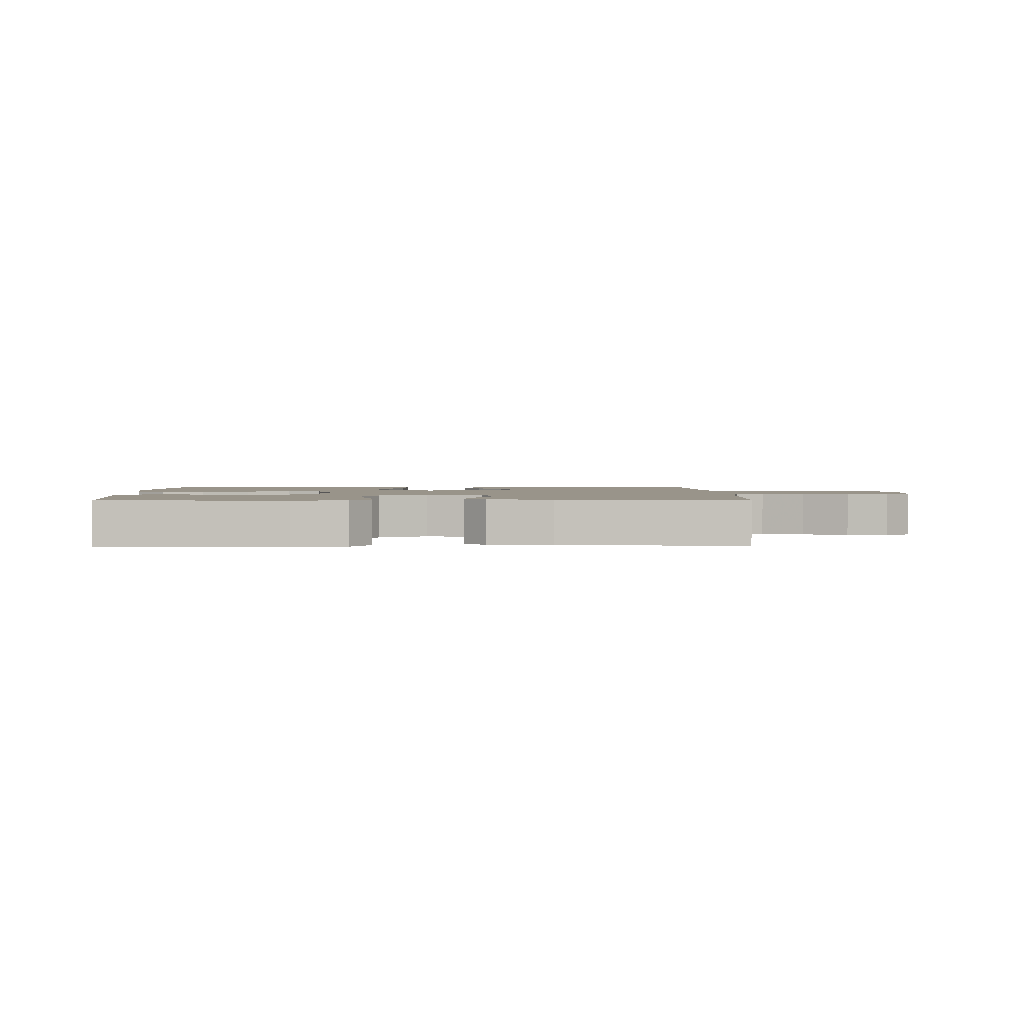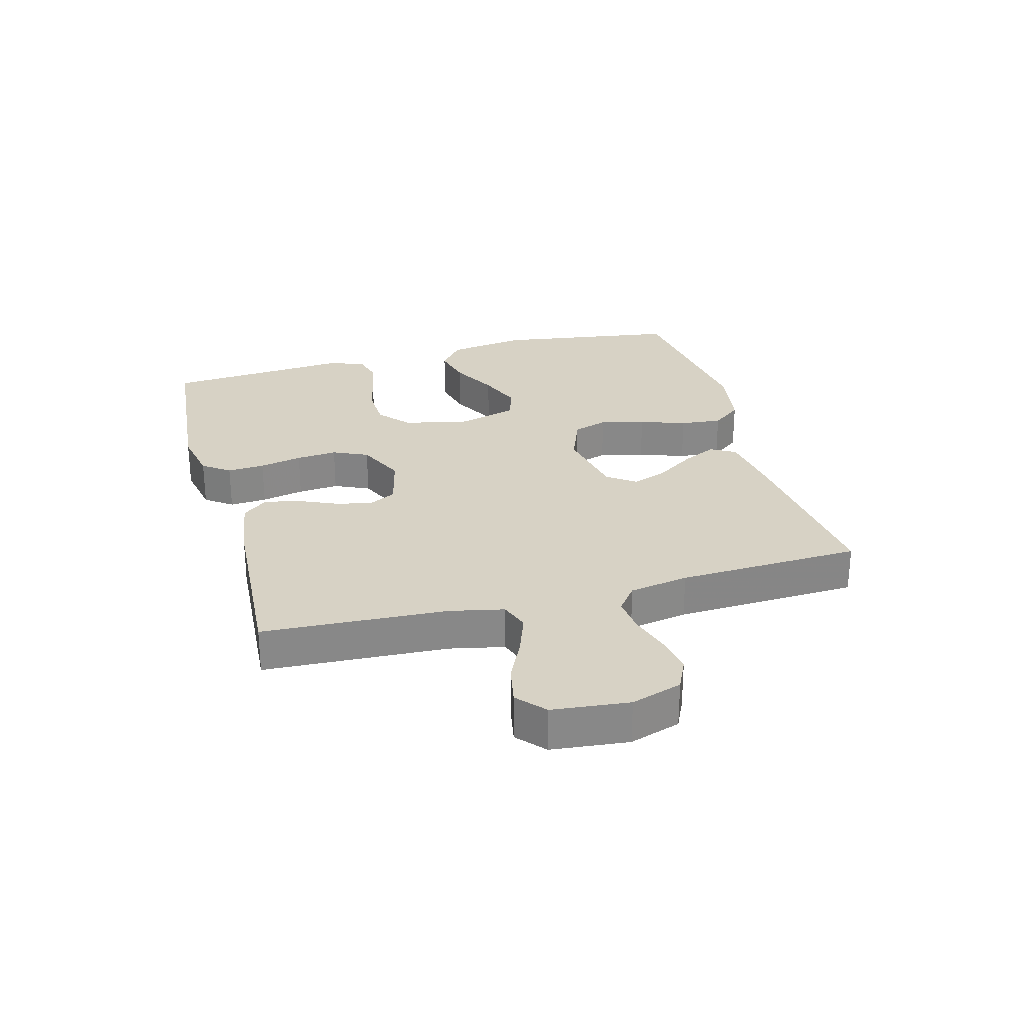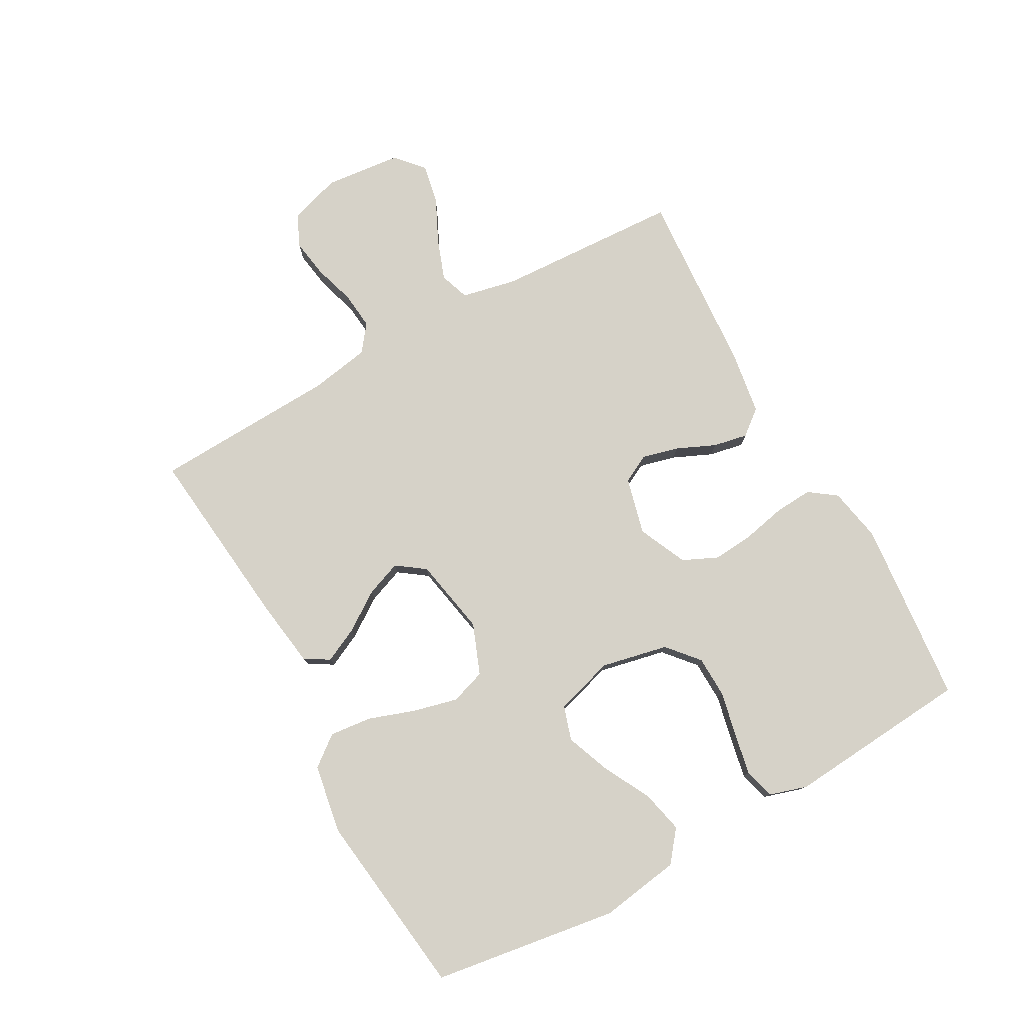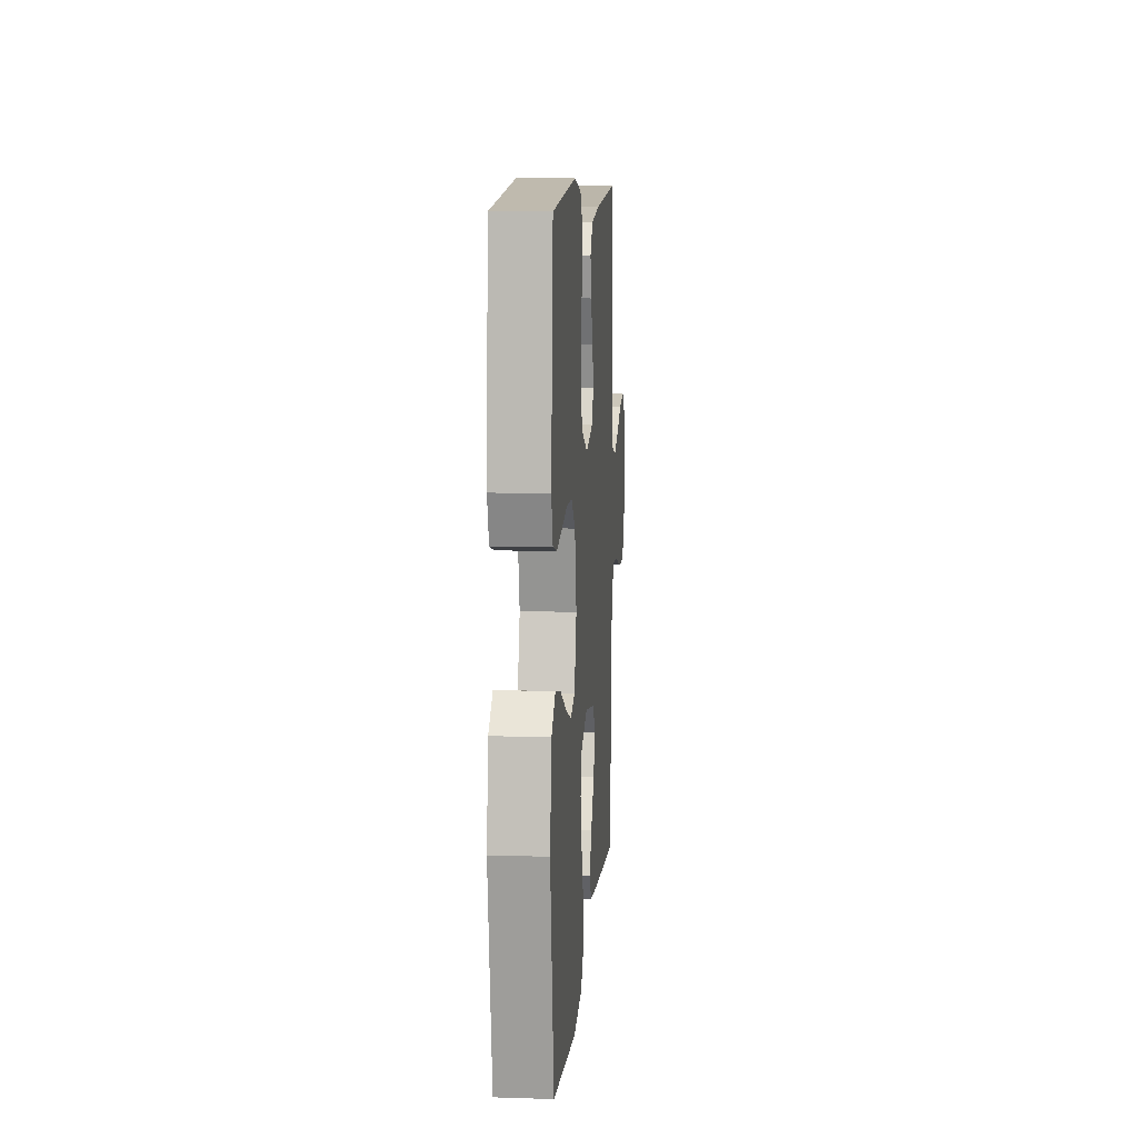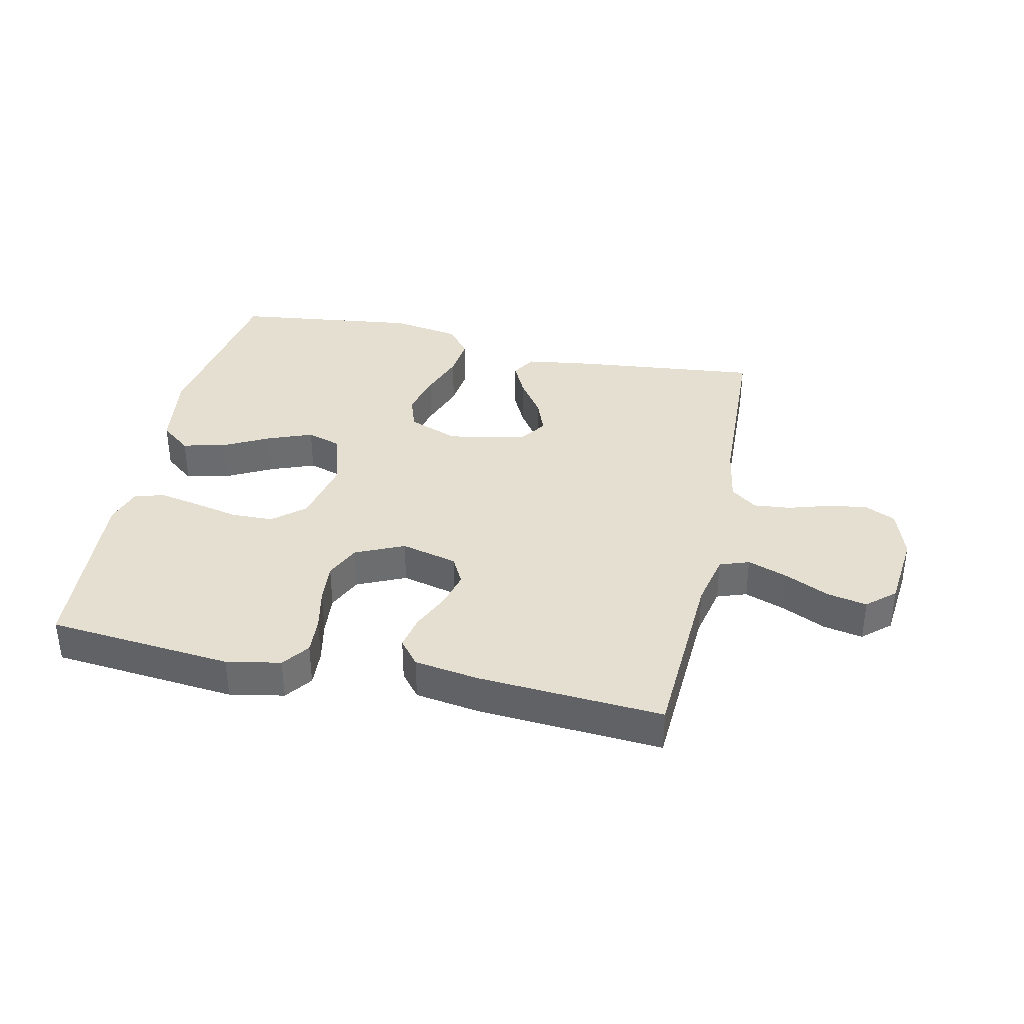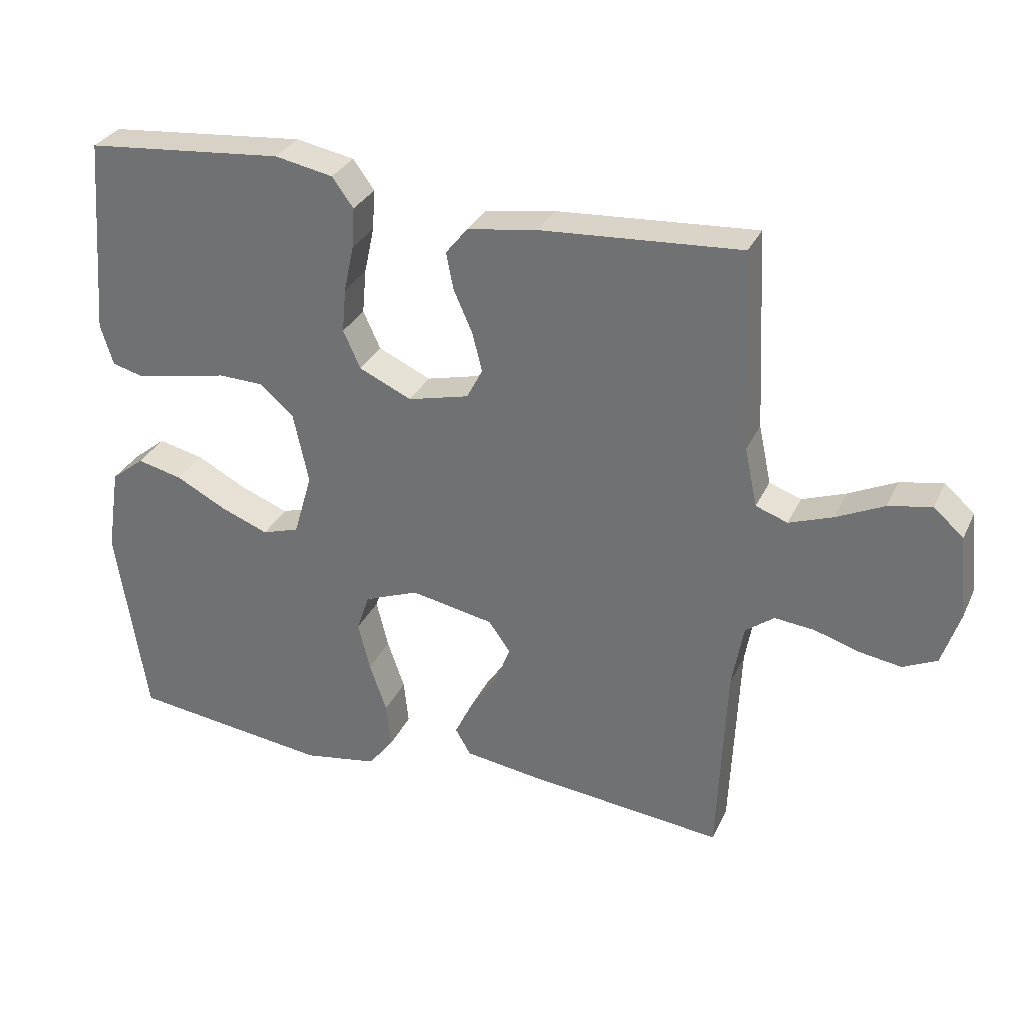
<metadata>
{"format":"obj","ext":"obj","renderer":"f3d","projection":"perspective","resolution":1024,"background":"white","views":[{"elev":1.9,"azim":-1.6,"up":"+Y"},{"elev":27.5,"azim":74.8,"up":"+Y"},{"elev":78.3,"azim":-119.0,"up":"+Y"},{"elev":10.3,"azim":-85.4,"up":"+Z"},{"elev":36.6,"azim":12.4,"up":"+Y"},{"elev":31.1,"azim":21.8,"up":"+Z"}]}
</metadata>
<code>
v 0.5 0.07 -0.5
v 0.2 0.07 -0.468
v 0.089 0.07 -0.452
v 0.066 0.07 -0.412
v 0.093 0.07 -0.356
v 0.136 0.07 -0.293
v 0.158 0.07 -0.235
v 0.125 0.07 -0.189
v 0 0.07 -0.165
v -0.082 0.07 -0.197
v -0.101 0.07 -0.254
v -0.083 0.07 -0.327
v -0.057 0.07 -0.402
v -0.05 0.07 -0.47
v -0.088 0.07 -0.519
v -0.2 0.07 -0.538
v -0.5 0.07 -0.5
v -0.545 0.07 -0.2
v -0.525 0.07 -0.07
v -0.475 0.07 -0.03
v -0.406 0.07 -0.046
v -0.33 0.07 -0.086
v -0.258 0.07 -0.114
v -0.202 0.07 -0.096
v -0.174 0.07 0
v -0.197 0.07 0.108
v -0.248 0.07 0.152
v -0.316 0.07 0.154
v -0.39 0.07 0.138
v -0.456 0.07 0.125
v -0.505 0.07 0.138
v -0.524 0.07 0.2
v -0.5 0.07 0.5
v -0.2 0.07 0.528
v -0.112 0.07 0.511
v -0.08 0.07 0.467
v -0.084 0.07 0.406
v -0.099 0.07 0.336
v -0.105 0.07 0.269
v -0.079 0.07 0.212
v 0 0.07 0.176
v 0.092 0.07 0.199
v 0.116 0.07 0.245
v 0.101 0.07 0.304
v 0.073 0.07 0.367
v 0.062 0.07 0.423
v 0.095 0.07 0.464
v 0.2 0.07 0.48
v 0.5 0.07 0.5
v 0.515 0.07 0.2
v 0.534 0.07 0.111
v 0.582 0.07 0.094
v 0.648 0.07 0.118
v 0.719 0.07 0.152
v 0.784 0.07 0.165
v 0.829 0.07 0.125
v 0.842 0.07 0
v 0.815 0.07 -0.083
v 0.764 0.07 -0.107
v 0.701 0.07 -0.097
v 0.633 0.07 -0.076
v 0.573 0.07 -0.07
v 0.53 0.07 -0.103
v 0.513 0.07 -0.2
v 0.5 0 -0.5
v 0.2 0 -0.468
v 0.089 0 -0.452
v 0.066 0 -0.412
v 0.093 0 -0.356
v 0.136 0 -0.293
v 0.158 0 -0.235
v 0.125 0 -0.189
v 0 0 -0.165
v -0.082 0 -0.197
v -0.101 0 -0.254
v -0.083 0 -0.327
v -0.057 0 -0.402
v -0.05 0 -0.47
v -0.088 0 -0.519
v -0.2 0 -0.538
v -0.5 0 -0.5
v -0.545 0 -0.2
v -0.525 0 -0.07
v -0.475 0 -0.03
v -0.406 0 -0.046
v -0.33 0 -0.086
v -0.258 0 -0.114
v -0.202 0 -0.096
v -0.174 0 0
v -0.197 0 0.108
v -0.248 0 0.152
v -0.316 0 0.154
v -0.39 0 0.138
v -0.456 0 0.125
v -0.505 0 0.138
v -0.524 0 0.2
v -0.5 0 0.5
v -0.2 0 0.528
v -0.112 0 0.511
v -0.08 0 0.467
v -0.084 0 0.406
v -0.099 0 0.336
v -0.105 0 0.269
v -0.079 0 0.212
v 0 0 0.176
v 0.092 0 0.199
v 0.116 0 0.245
v 0.101 0 0.304
v 0.073 0 0.367
v 0.062 0 0.423
v 0.095 0 0.464
v 0.2 0 0.48
v 0.5 0 0.5
v 0.515 0 0.2
v 0.534 0 0.111
v 0.582 0 0.094
v 0.648 0 0.118
v 0.719 0 0.152
v 0.784 0 0.165
v 0.829 0 0.125
v 0.842 0 0
v 0.815 0 -0.083
v 0.764 0 -0.107
v 0.701 0 -0.097
v 0.633 0 -0.076
v 0.573 0 -0.07
v 0.53 0 -0.103
v 0.513 0 -0.2
f 58 59 60 61
f 58 61 62
f 57 58 62
f 56 57 62
f 53 54 55 56
f 52 53 56 62
f 51 52 62 63
f 47 48 49 50
f 44 45 46 47
f 43 44 47 50
f 42 43 50 51
f 35 36 37 38
f 35 38 39
f 34 35 39
f 33 34 39
f 32 33 39 40
f 28 29 30 31
f 28 31 32 40
f 19 20 21 22
f 19 22 23
f 18 19 23
f 17 18 23
f 16 17 23 24
f 12 13 14 15
f 11 12 15 16
f 10 11 16 24
f 3 4 5 6
f 3 6 7
f 64 1 2 3
f 64 3 7
f 63 64 7 8
f 41 42 51 63
f 41 63 8 9
f 27 28 40 41
f 26 27 41
f 25 26 41 9
f 9 10 24 25
f 125 124 123 122
f 126 125 122
f 126 122 121
f 126 121 120
f 120 119 118 117
f 126 120 117 116
f 127 126 116 115
f 114 113 112 111
f 111 110 109 108
f 114 111 108 107
f 115 114 107 106
f 102 101 100 99
f 103 102 99
f 103 99 98
f 103 98 97
f 104 103 97 96
f 95 94 93 92
f 104 96 95 92
f 86 85 84 83
f 87 86 83
f 87 83 82
f 87 82 81
f 88 87 81 80
f 79 78 77 76
f 80 79 76 75
f 88 80 75 74
f 70 69 68 67
f 71 70 67
f 67 66 65 128
f 71 67 128
f 72 71 128 127
f 127 115 106 105
f 73 72 127 105
f 105 104 92 91
f 105 91 90
f 73 105 90 89
f 89 88 74 73
f 1 65 66 2
f 2 66 67 3
f 3 67 68 4
f 4 68 69 5
f 5 69 70 6
f 6 70 71 7
f 7 71 72 8
f 8 72 73 9
f 9 73 74 10
f 10 74 75 11
f 11 75 76 12
f 12 76 77 13
f 13 77 78 14
f 14 78 79 15
f 15 79 80 16
f 16 80 81 17
f 17 81 82 18
f 18 82 83 19
f 19 83 84 20
f 20 84 85 21
f 21 85 86 22
f 22 86 87 23
f 23 87 88 24
f 24 88 89 25
f 25 89 90 26
f 26 90 91 27
f 27 91 92 28
f 28 92 93 29
f 29 93 94 30
f 30 94 95 31
f 31 95 96 32
f 32 96 97 33
f 33 97 98 34
f 34 98 99 35
f 35 99 100 36
f 36 100 101 37
f 37 101 102 38
f 38 102 103 39
f 39 103 104 40
f 40 104 105 41
f 41 105 106 42
f 42 106 107 43
f 43 107 108 44
f 44 108 109 45
f 45 109 110 46
f 46 110 111 47
f 47 111 112 48
f 48 112 113 49
f 49 113 114 50
f 50 114 115 51
f 51 115 116 52
f 52 116 117 53
f 53 117 118 54
f 54 118 119 55
f 55 119 120 56
f 56 120 121 57
f 57 121 122 58
f 58 122 123 59
f 59 123 124 60
f 60 124 125 61
f 61 125 126 62
f 62 126 127 63
f 63 127 128 64
f 64 128 65 1

</code>
